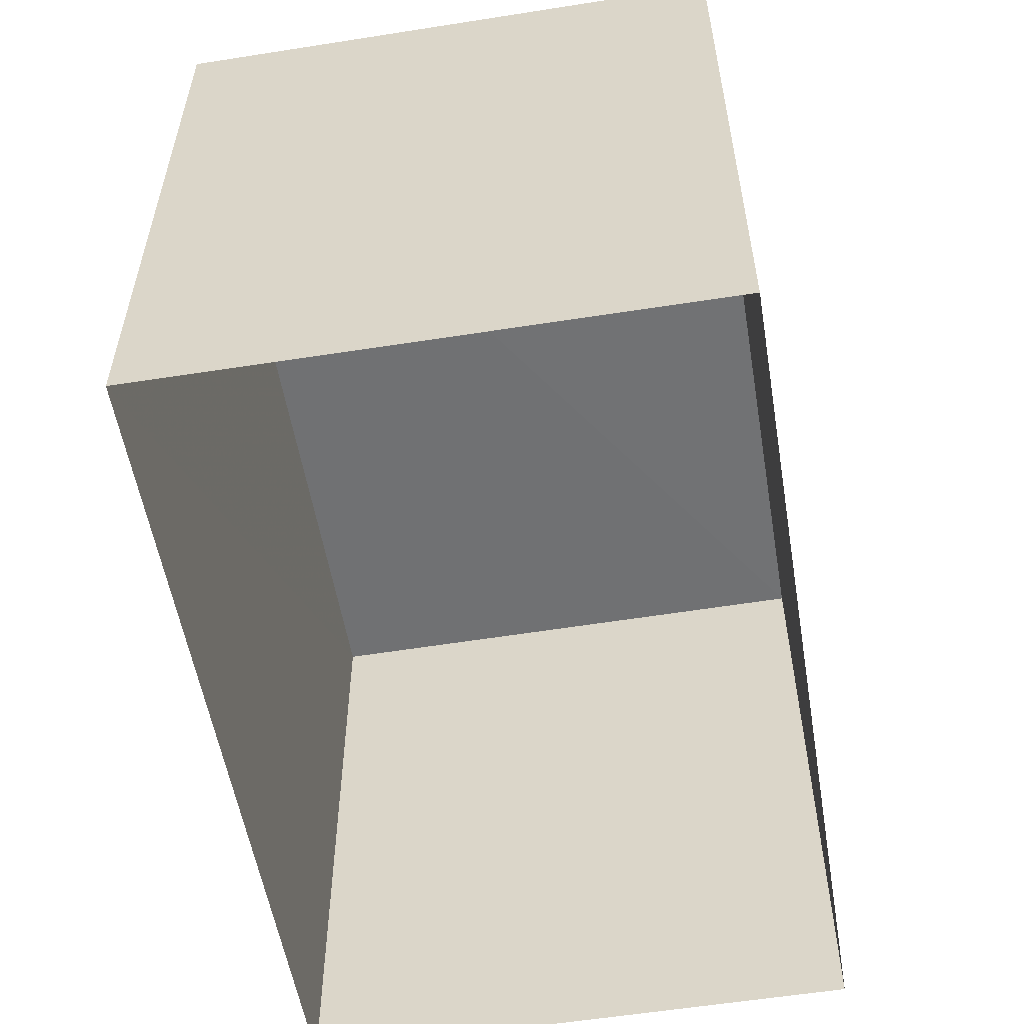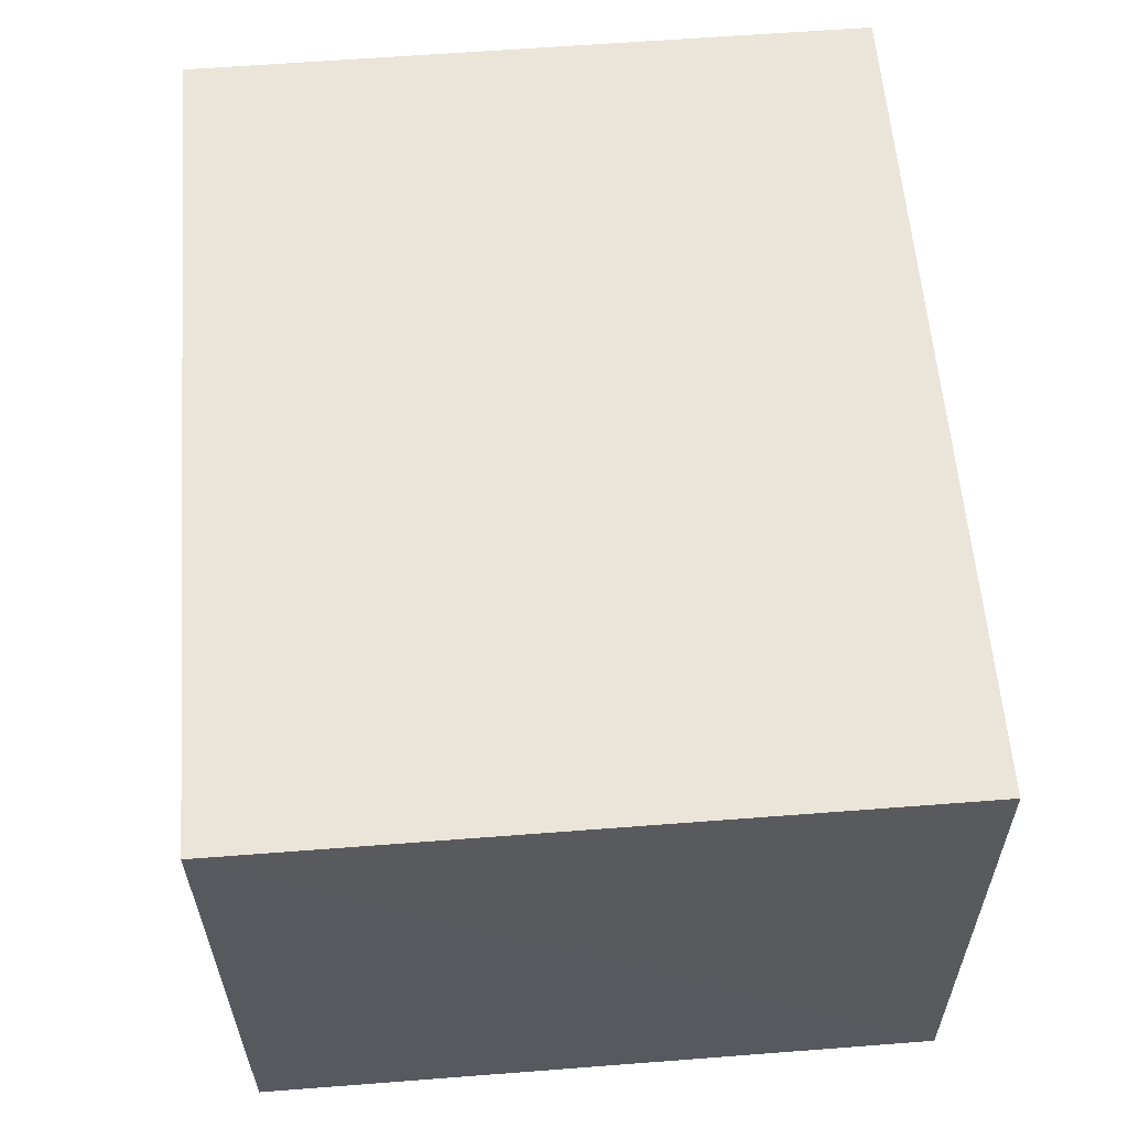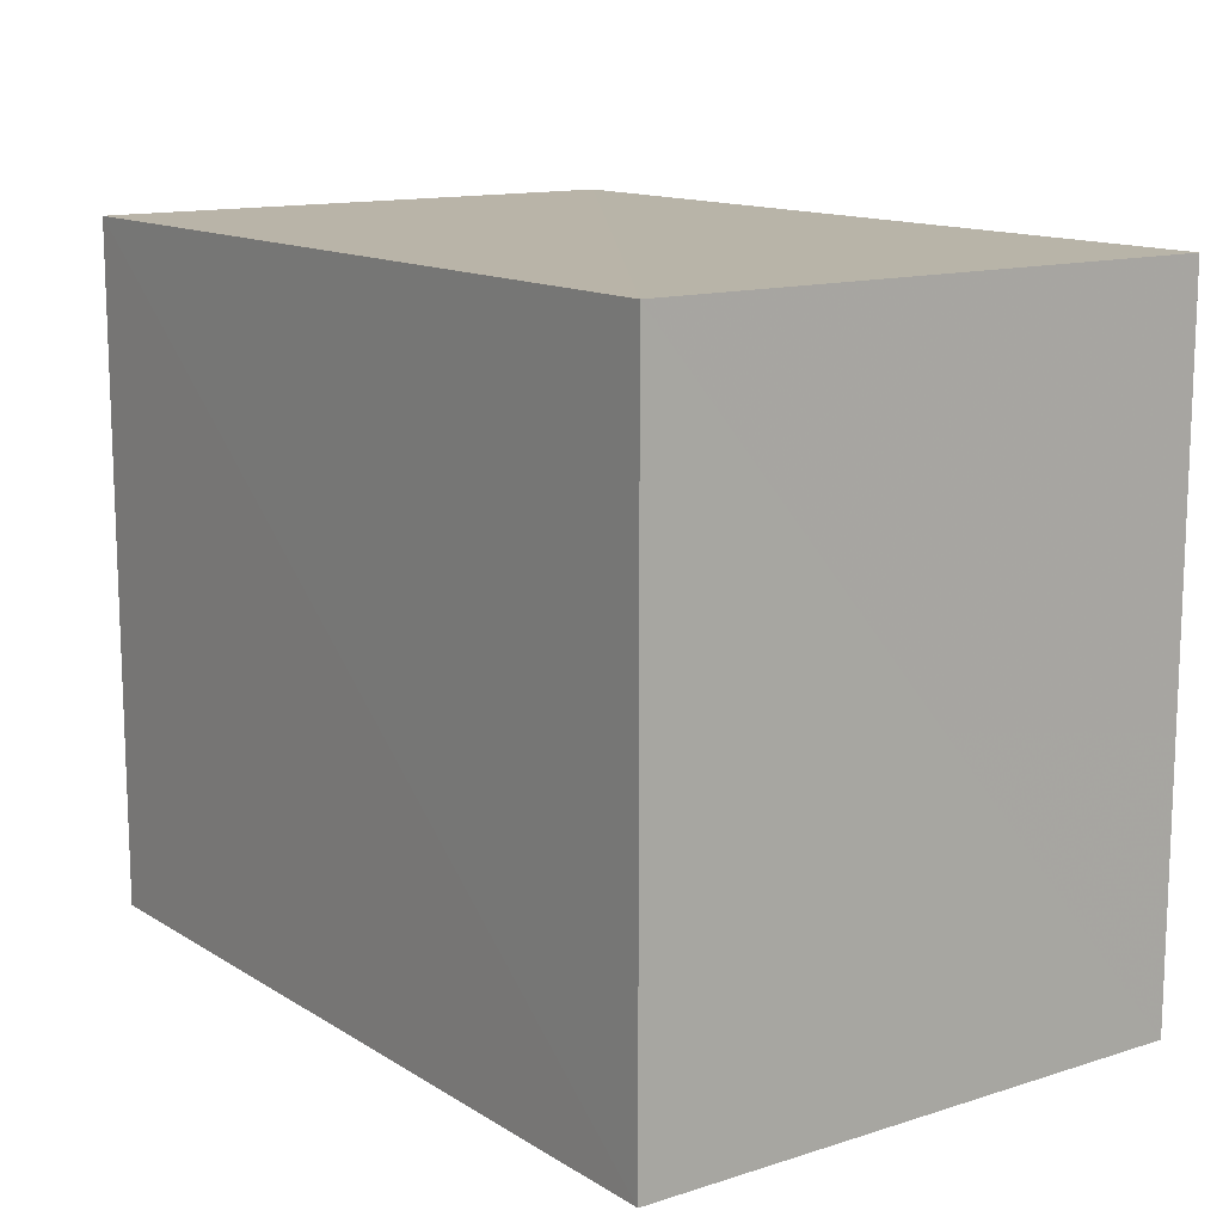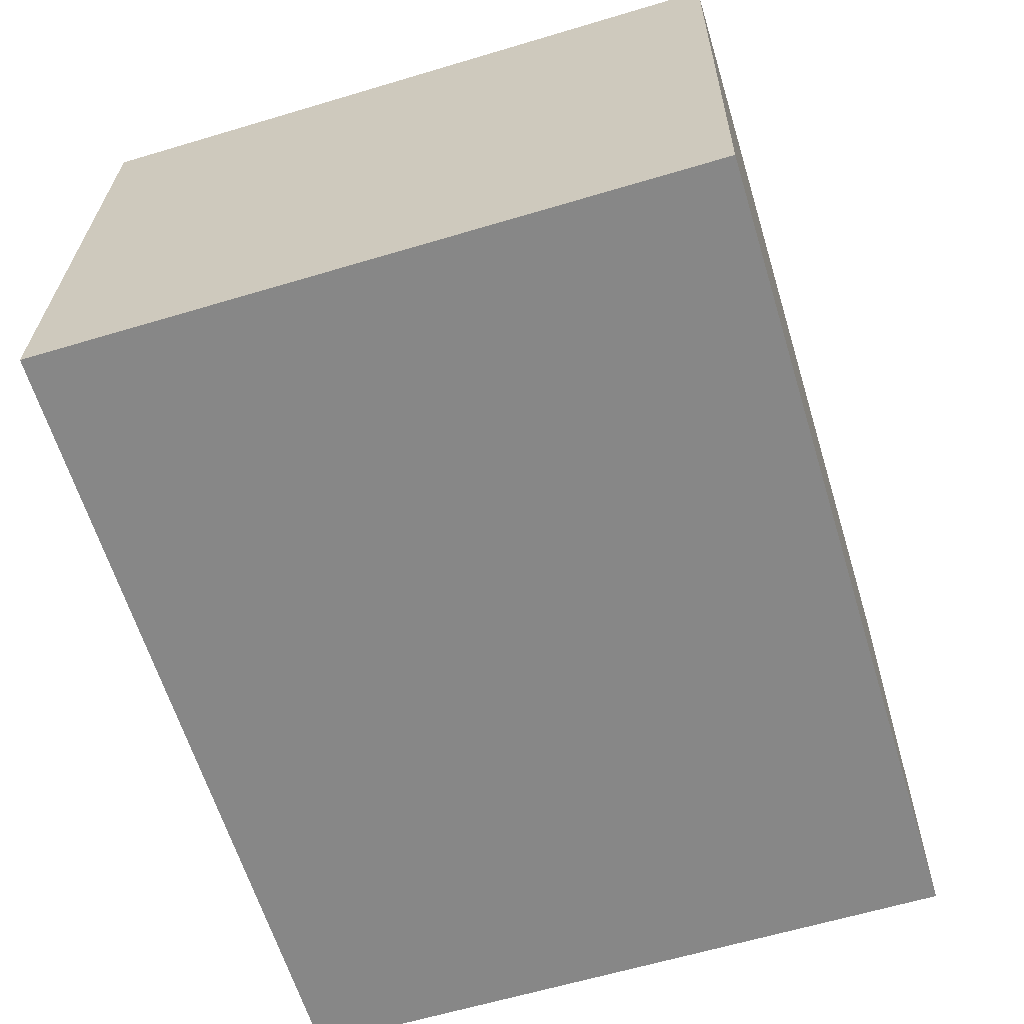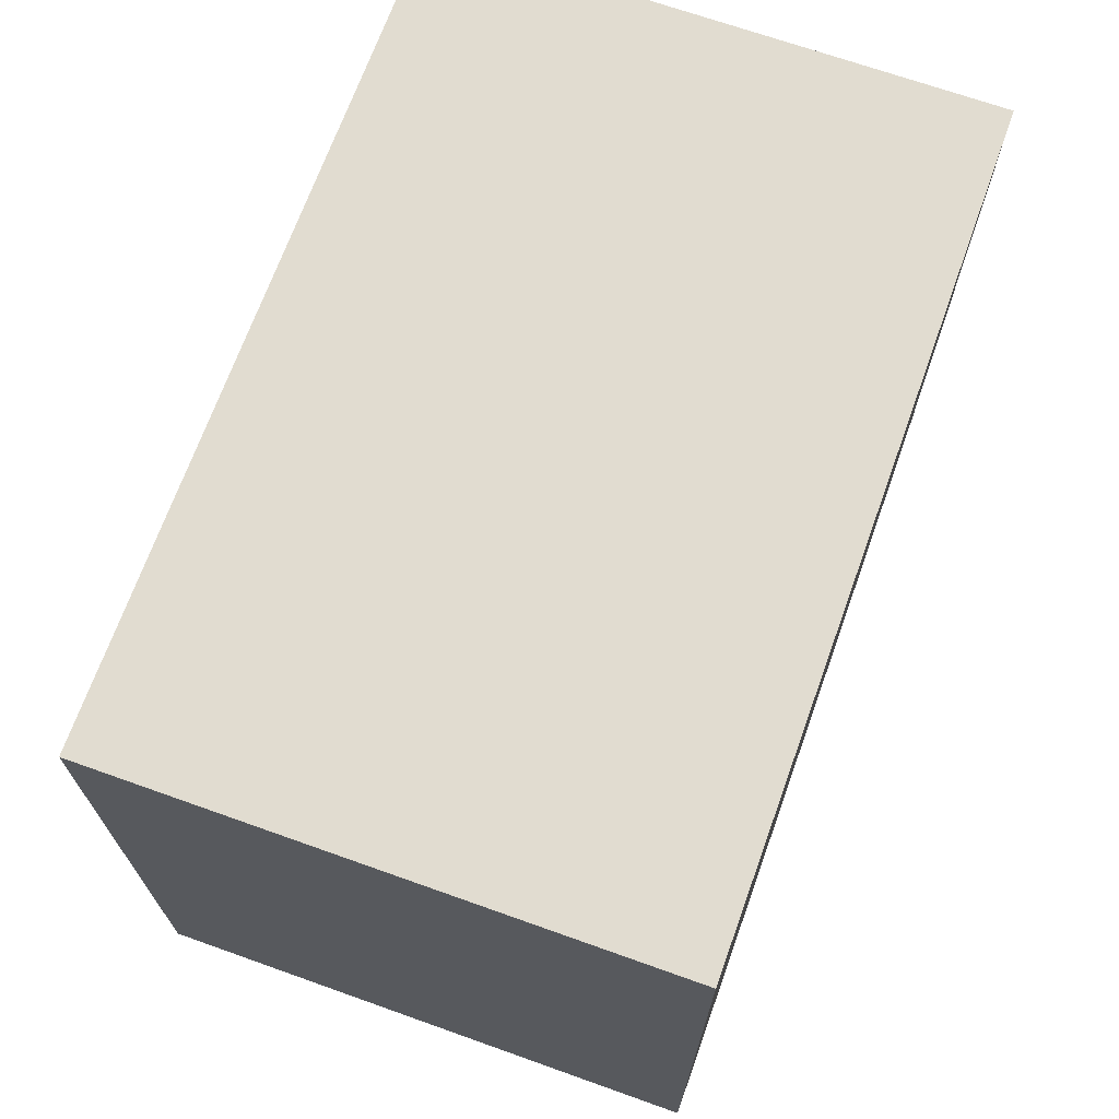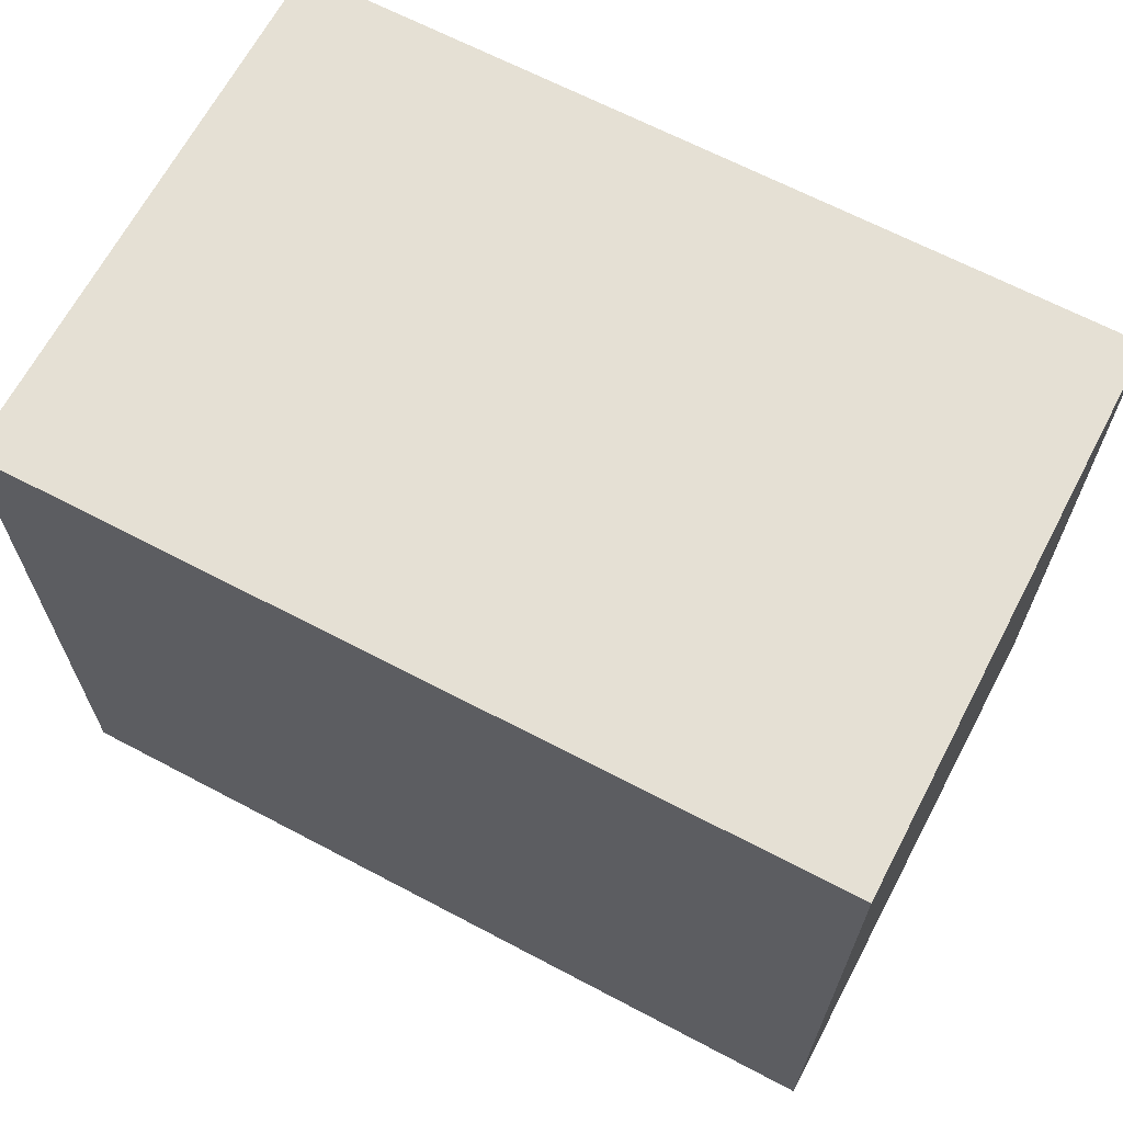
<metadata>
{"format":"obj","ext":"obj","renderer":"f3d","projection":"perspective","resolution":1024,"background":"white","views":[{"elev":-55.3,"azim":96.2,"up":"+Z"},{"elev":62.1,"azim":-94.5,"up":"+Y"},{"elev":13.1,"azim":50.8,"up":"+Z"},{"elev":-59.4,"azim":-73.0,"up":"+Y"},{"elev":69.4,"azim":106.4,"up":"+Z"},{"elev":65.8,"azim":24.5,"up":"+Z"}]}
</metadata>
<code>
v -3.73e+05 -1.037e+05 29.94
v -3.73e+05 -1.037e+05 29.94
v -3.73e+05 -1.037e+05 29.94
v -3.73e+05 -1.037e+05 29.94
v -3.73e+05 -1.037e+05 35.76
v -3.73e+05 -1.037e+05 35.77
v -3.73e+05 -1.037e+05 35.76
v -3.73e+05 -1.037e+05 35.77
f 1 2 3
f 4 1 3
f 5 6 7
f 5 8 6
f 6 4 3
f 7 6 3
f 8 2 1
f 8 5 2
f 5 3 2
f 5 7 3
f 8 1 4
f 6 8 4

</code>
